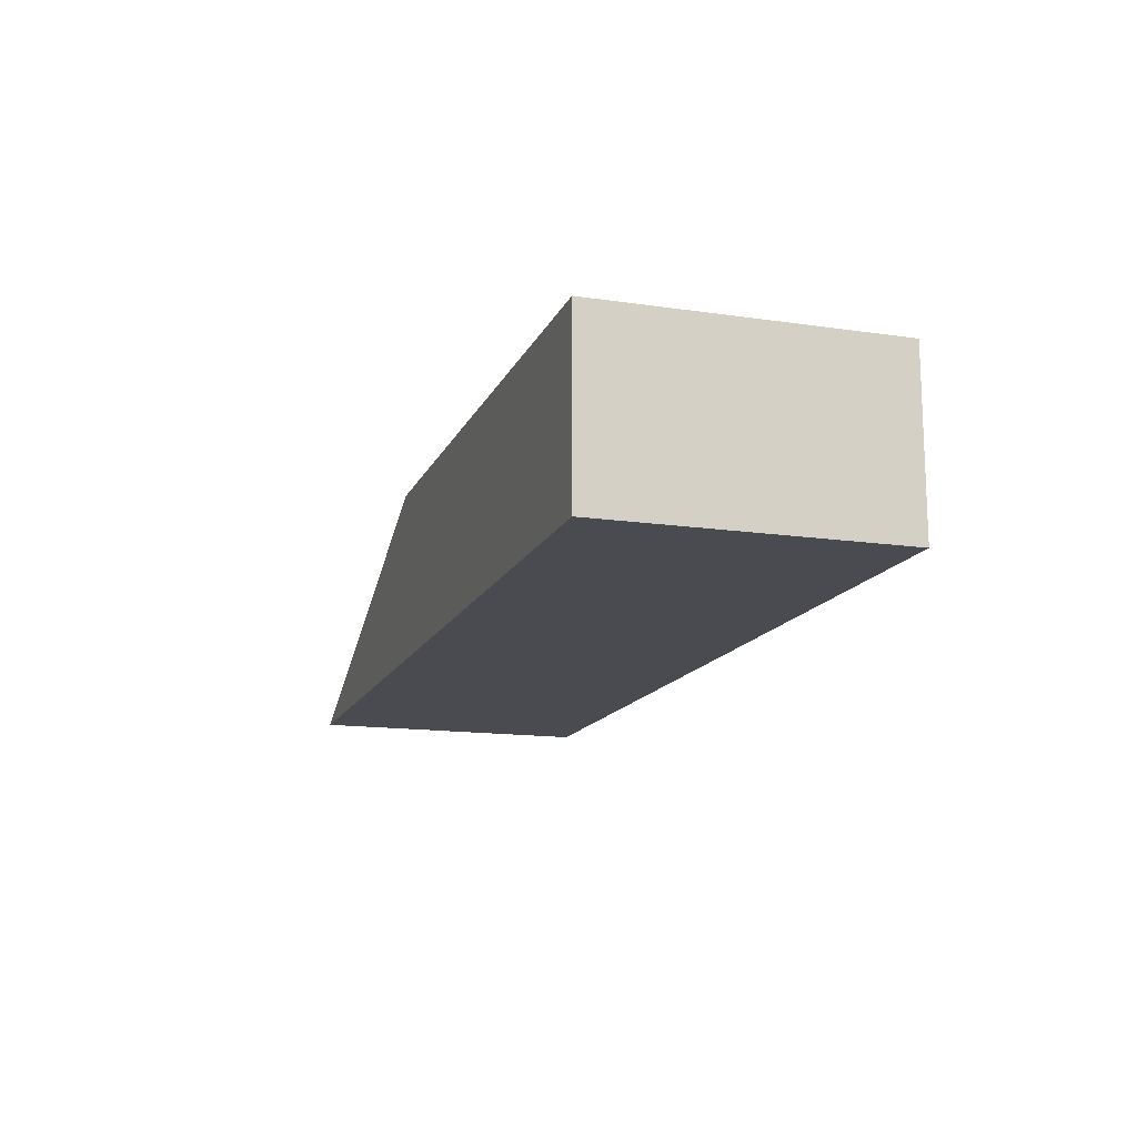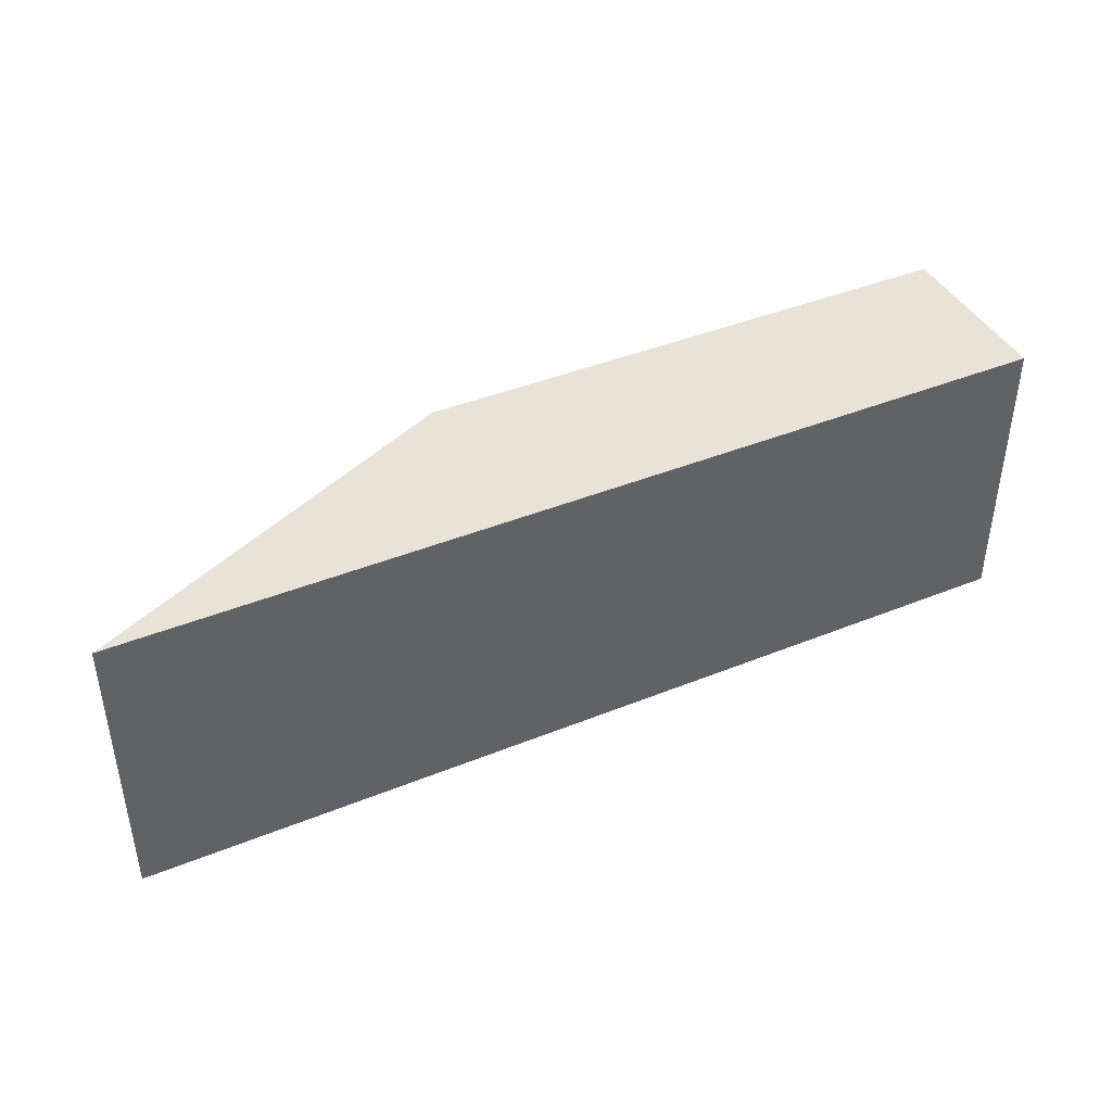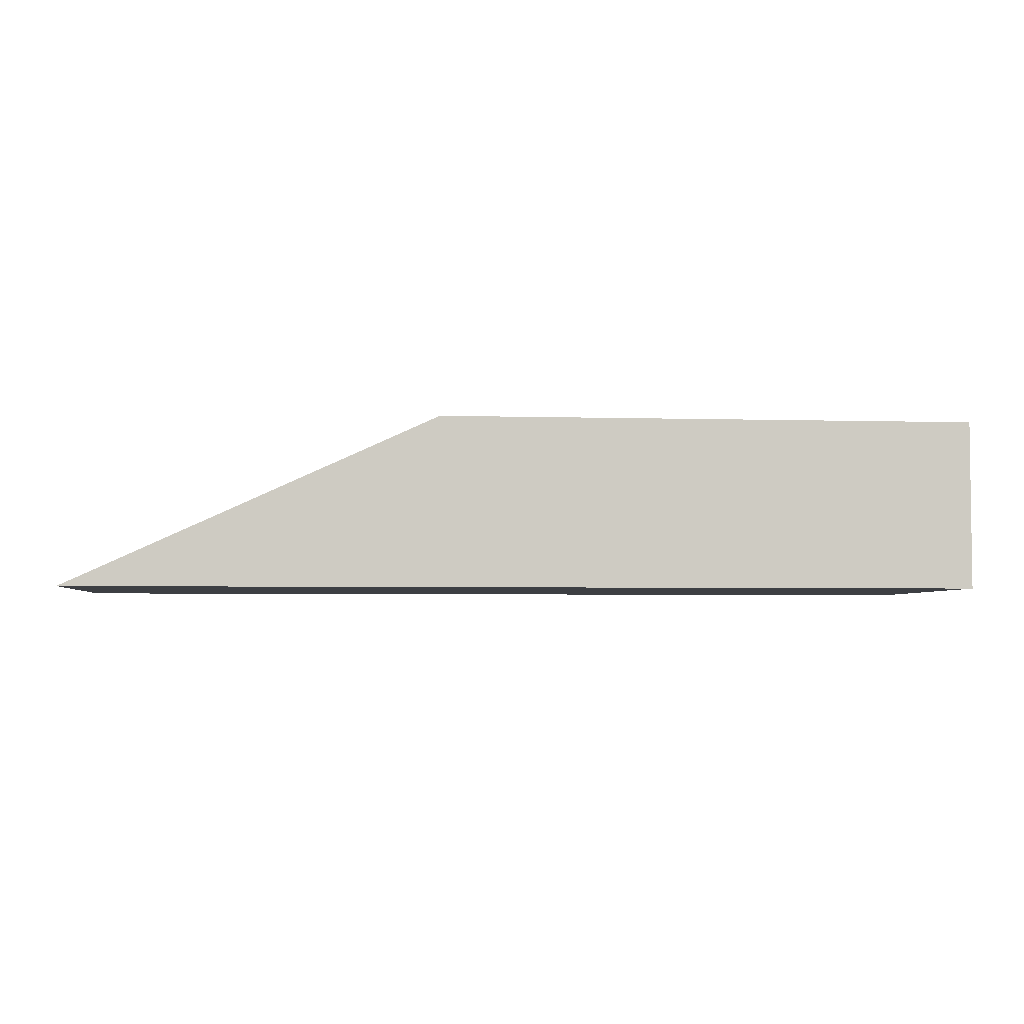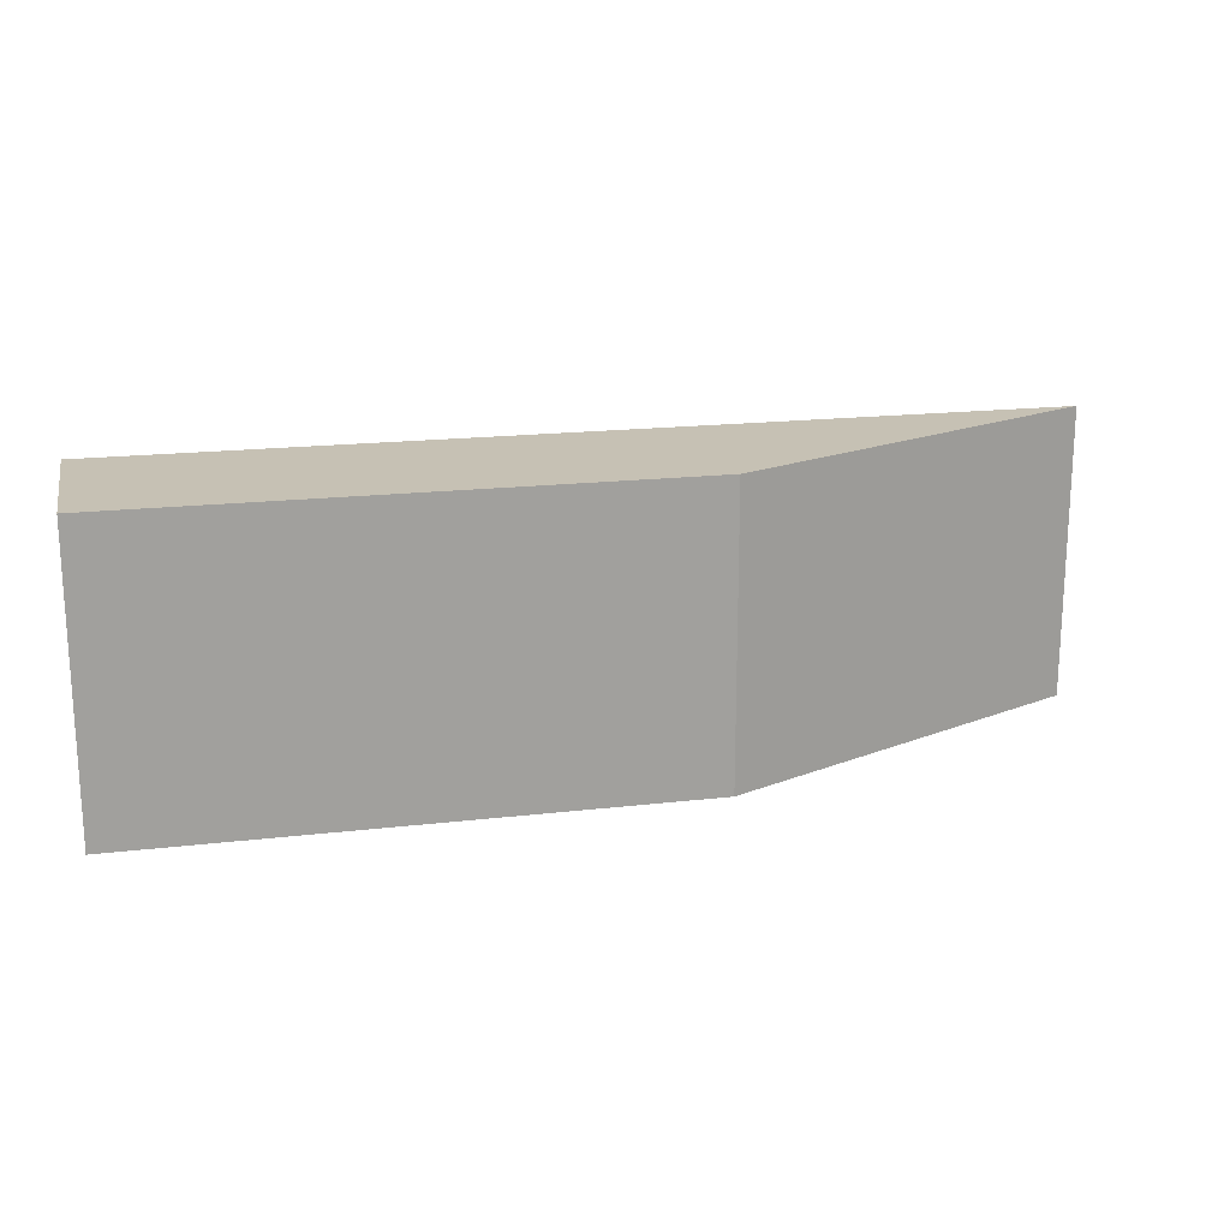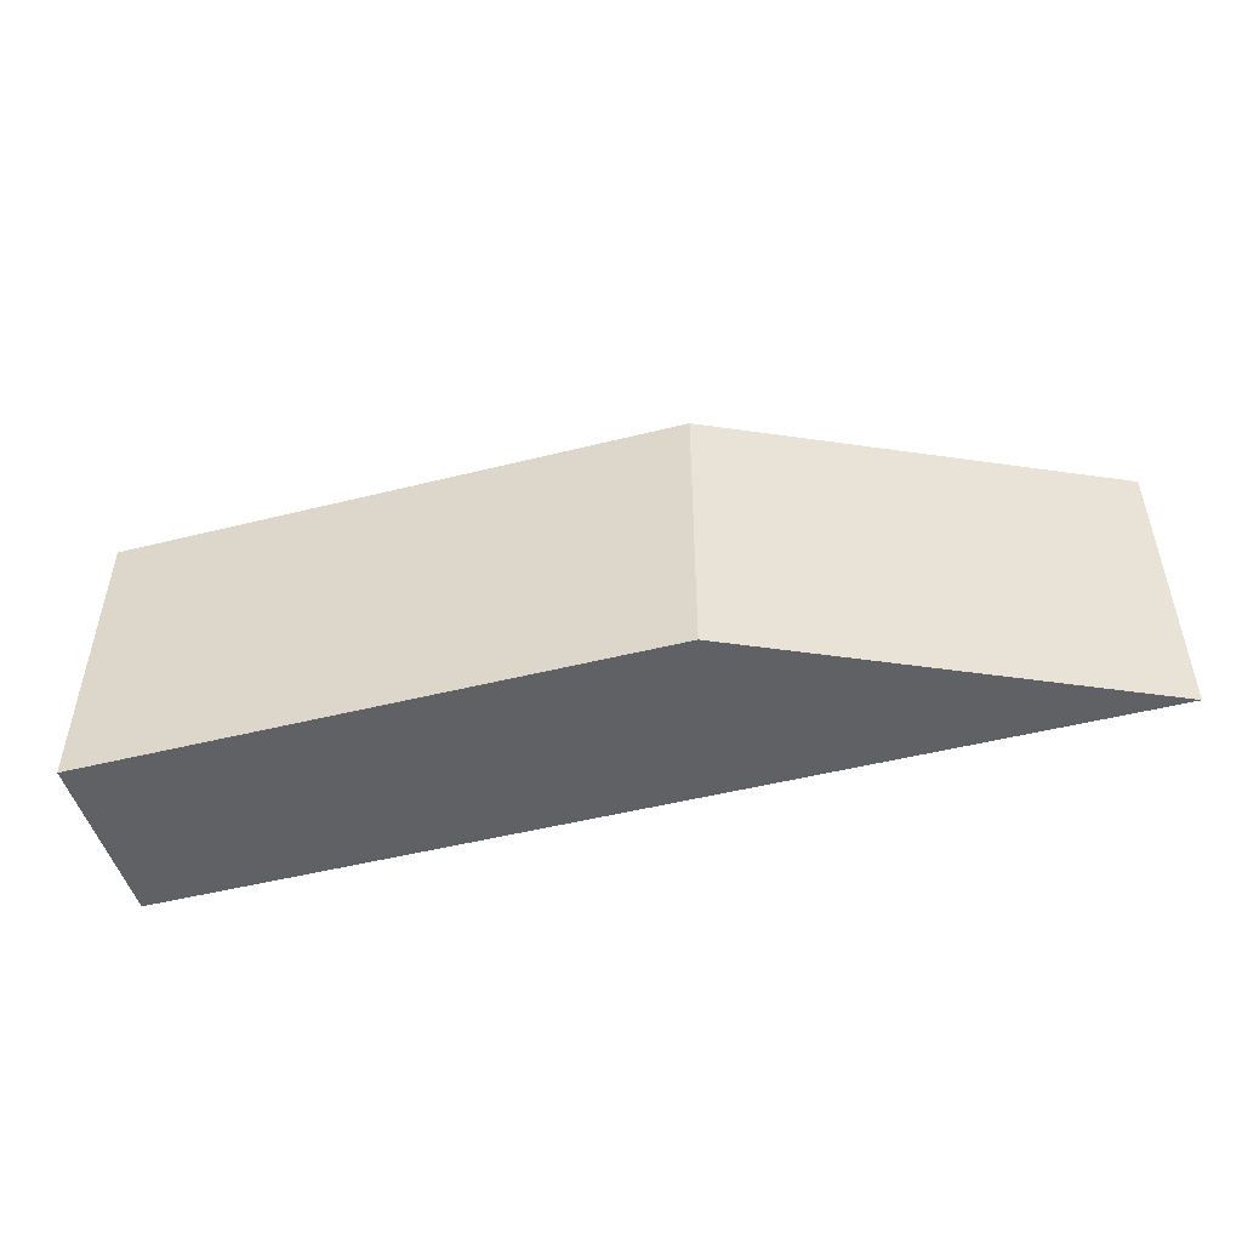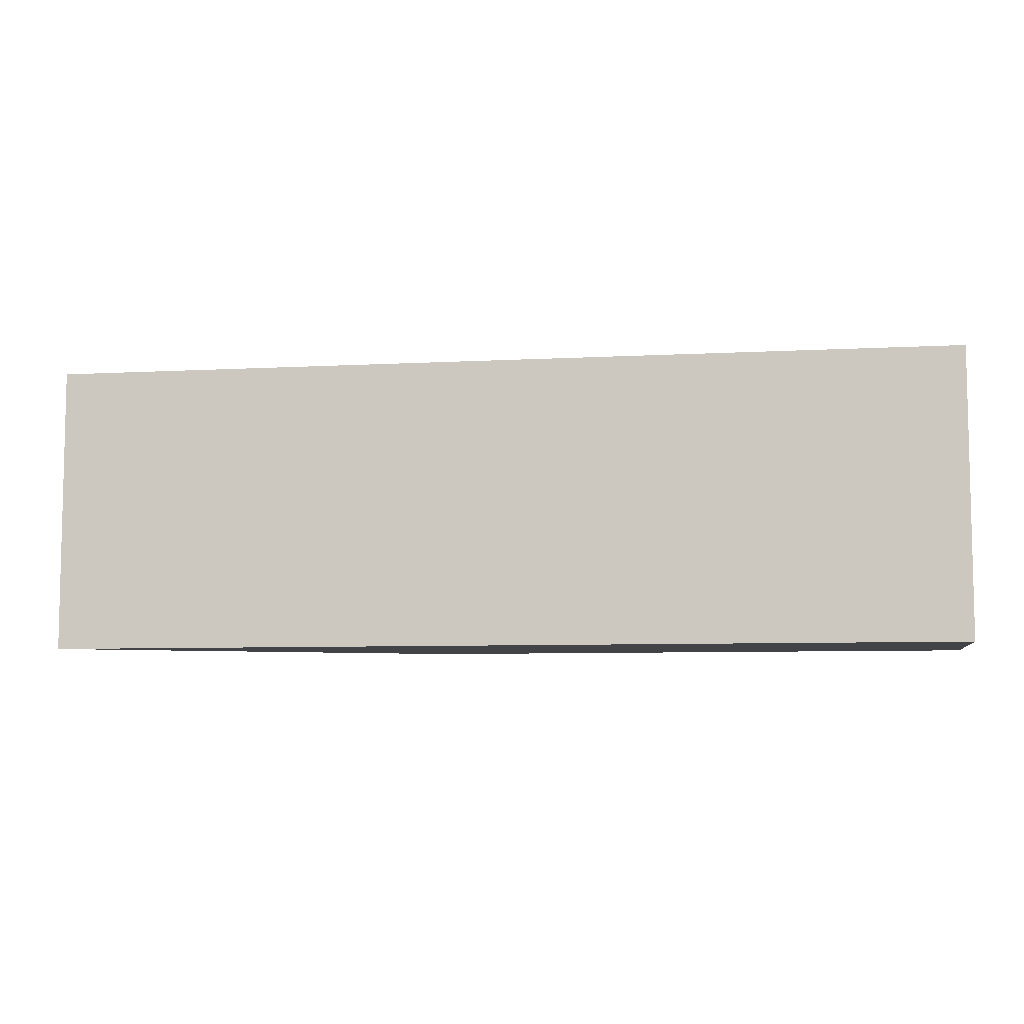
<metadata>
{"format":"obj","ext":"obj","renderer":"f3d","projection":"perspective","resolution":1024,"background":"white","views":[{"elev":-14.5,"azim":72.3,"up":"+Y"},{"elev":41.9,"azim":-26.0,"up":"+Z"},{"elev":-4.1,"azim":-5.6,"up":"+Y"},{"elev":18.5,"azim":167.4,"up":"+Z"},{"elev":-49.0,"azim":-164.4,"up":"+Z"},{"elev":-7.2,"azim":8.9,"up":"+Z"}]}
</metadata>
<code>
g pb_Mesh-143354
v -0.7857 0.5802 0.1995
v -1.303 0.3428 -0.1995
v -0.7857 0.5802 -0.1995
v -1.303 0.3428 0.1995
v -0.02862 0.5802 0.1995
v -0.02862 0.3428 -0.1995
v -0.02862 0.3428 0.1995
v -0.02862 0.5802 -0.1995
v -0.7857 0.5802 0.1995
v -0.02862 0.3428 0.1995
v -1.303 0.3428 0.1995
v -0.02862 0.5802 0.1995
v -1.303 0.3428 0.1995
v -0.02862 0.3428 -0.1995
v -1.303 0.3428 -0.1995
v -0.02862 0.3428 0.1995
v -1.303 0.3428 -0.1995
v -0.02862 0.5802 -0.1995
v -0.7857 0.5802 -0.1995
v -0.02862 0.3428 -0.1995
v -0.7857 0.5802 -0.1995
v -0.02862 0.5802 0.1995
v -0.7857 0.5802 0.1995
v -0.02862 0.5802 -0.1995
g pb_Mesh-143354_0
f 3 2 1
f 4 1 2
f 7 6 5
f 8 5 6
f 11 10 9
f 12 9 10
f 15 14 13
f 16 13 14
f 19 18 17
f 20 17 18
f 23 22 21
f 24 21 22

</code>
